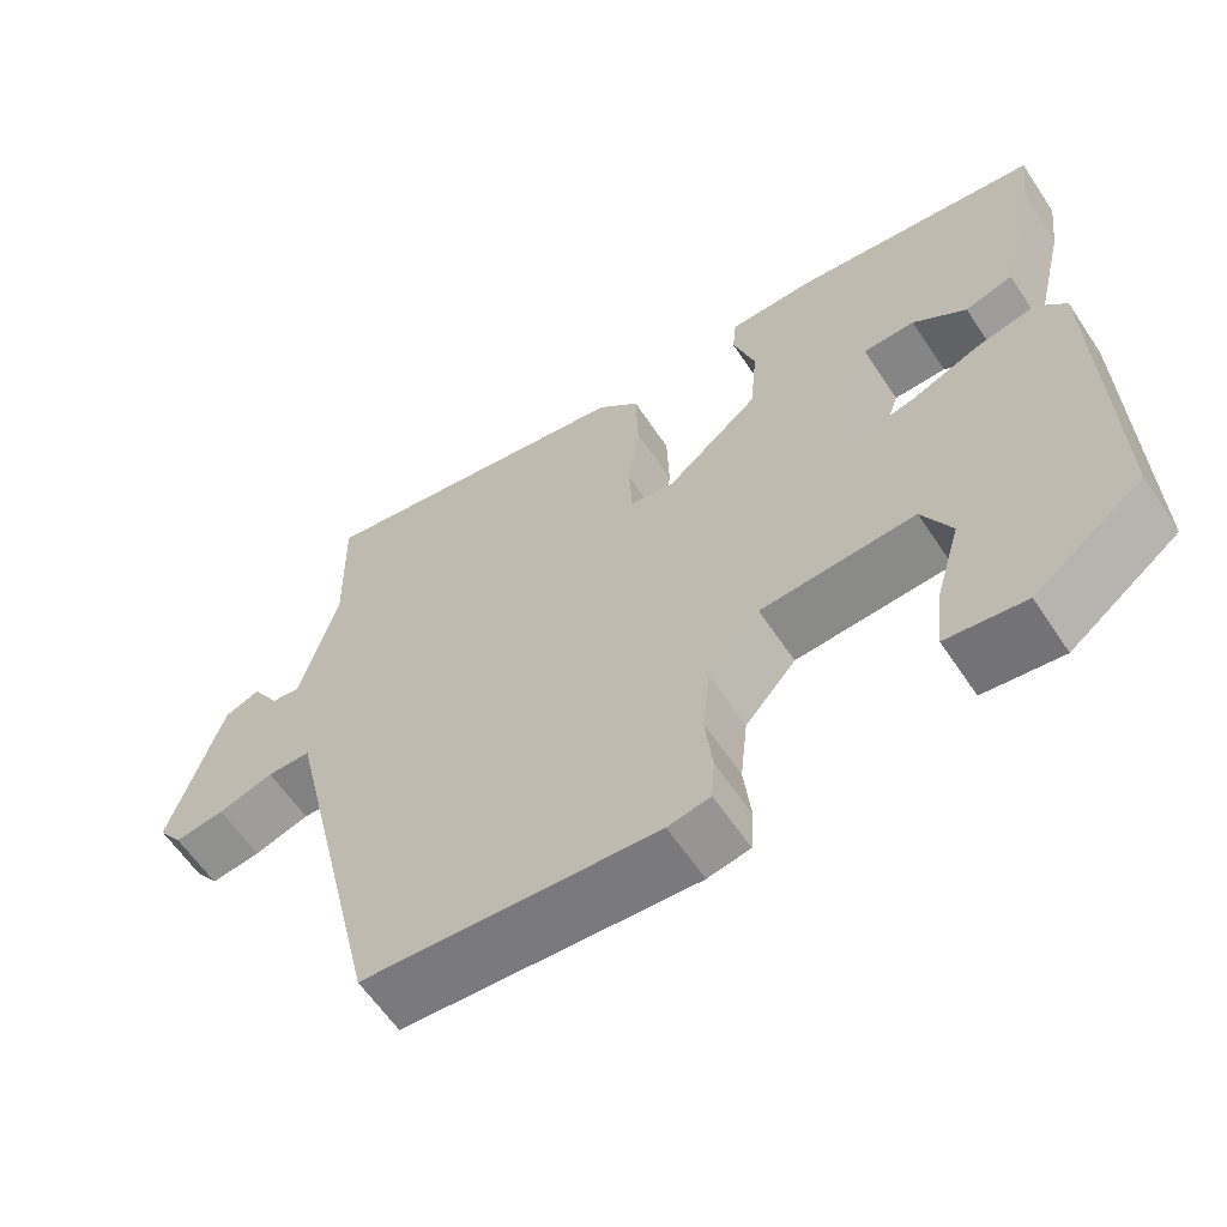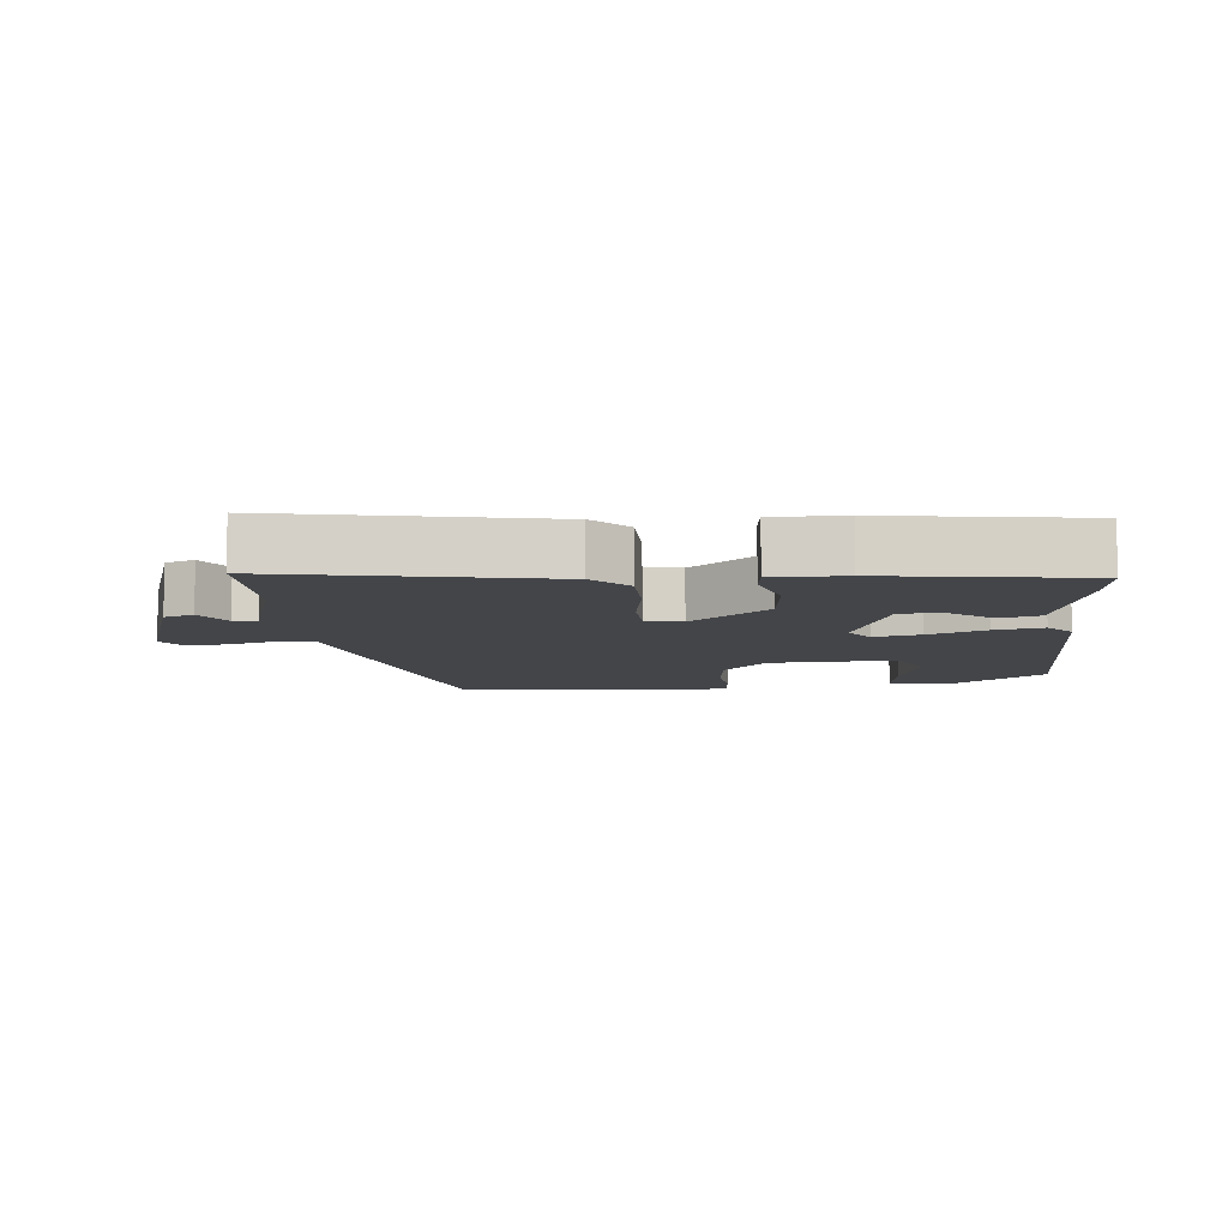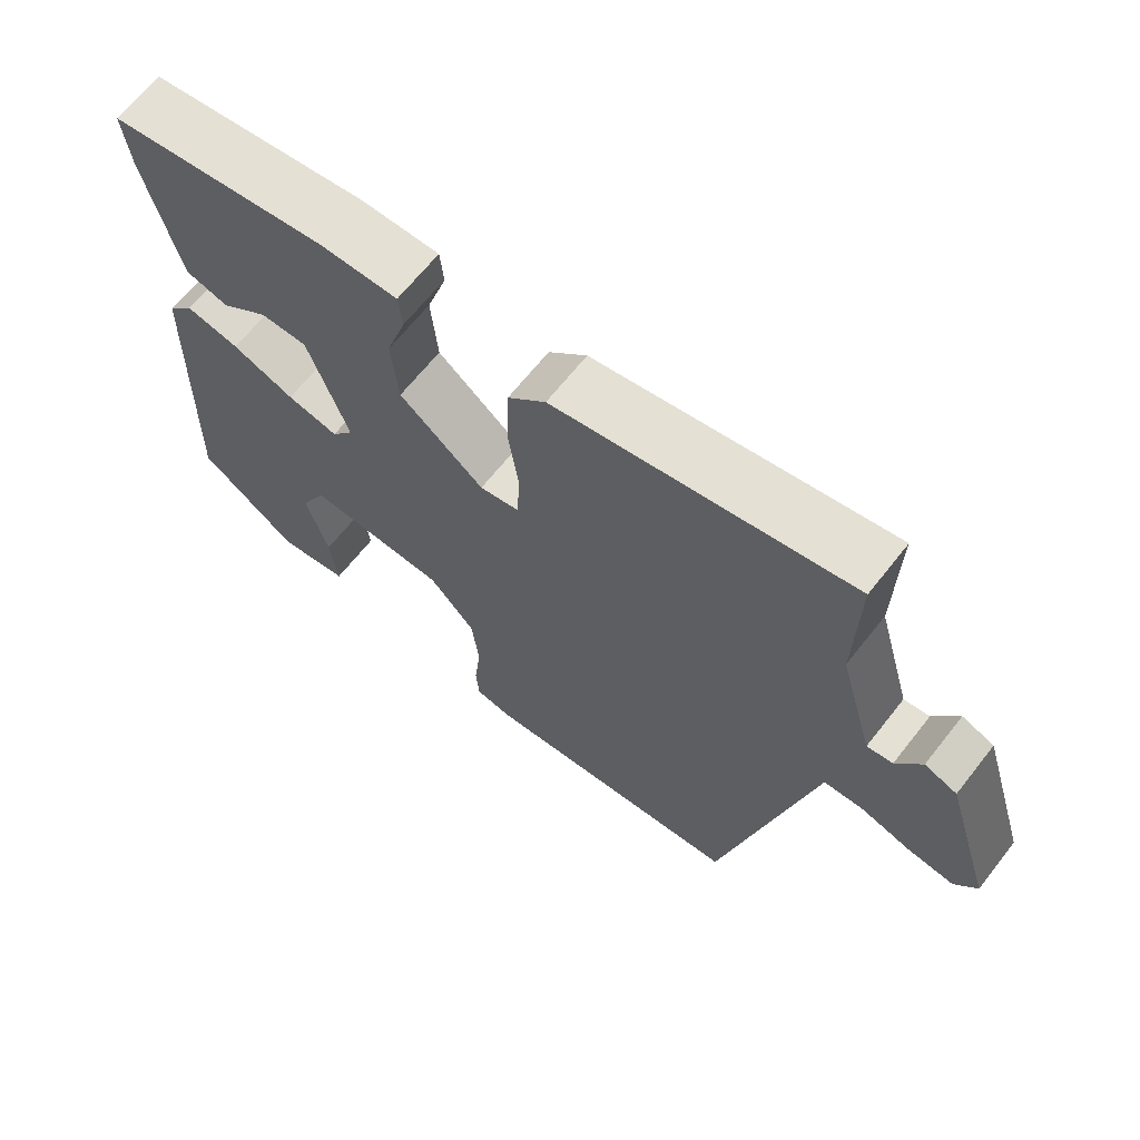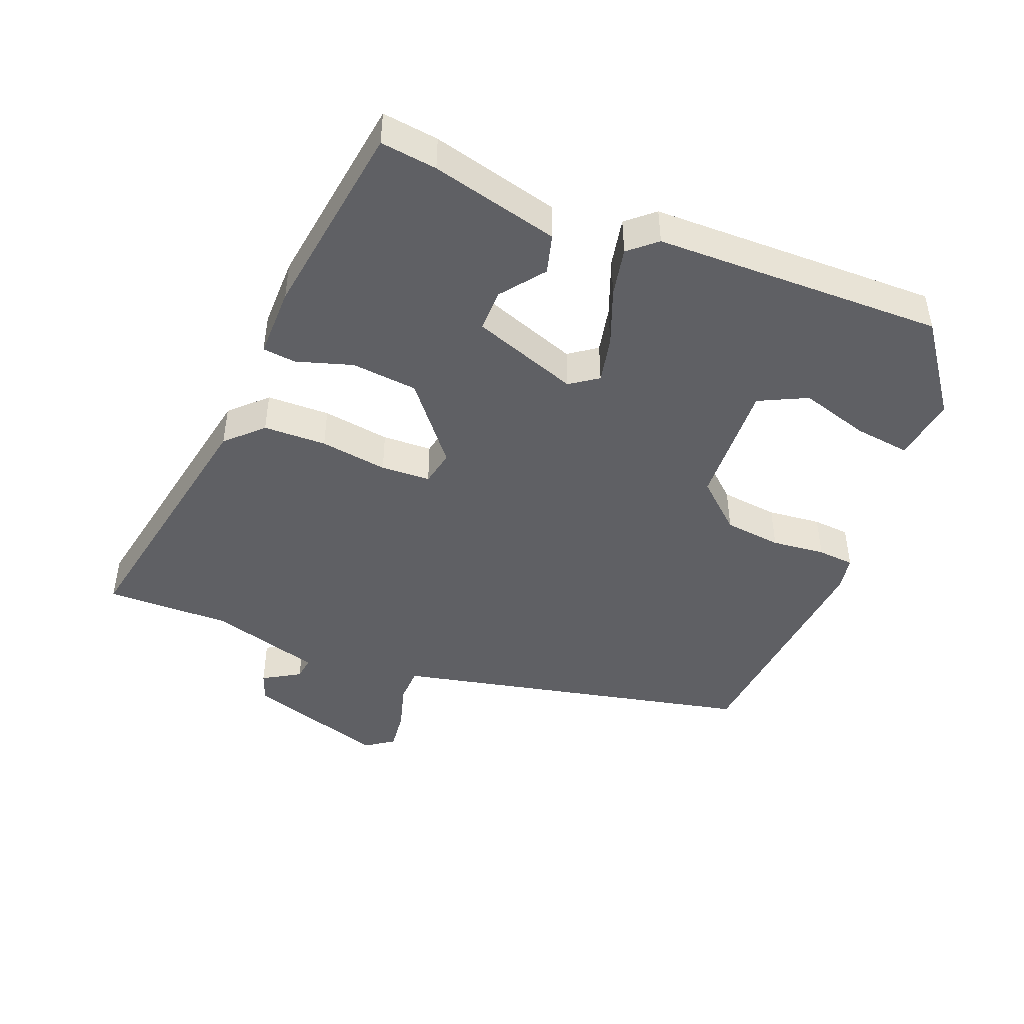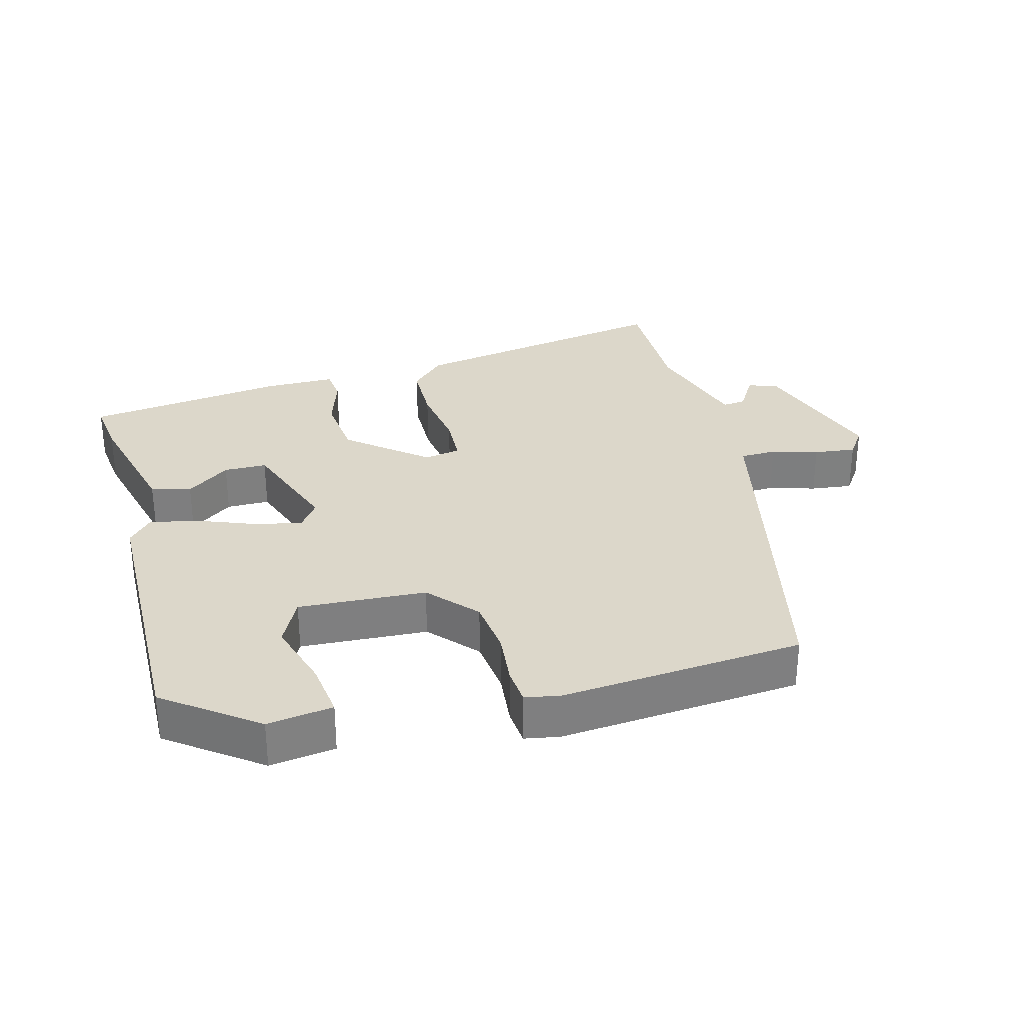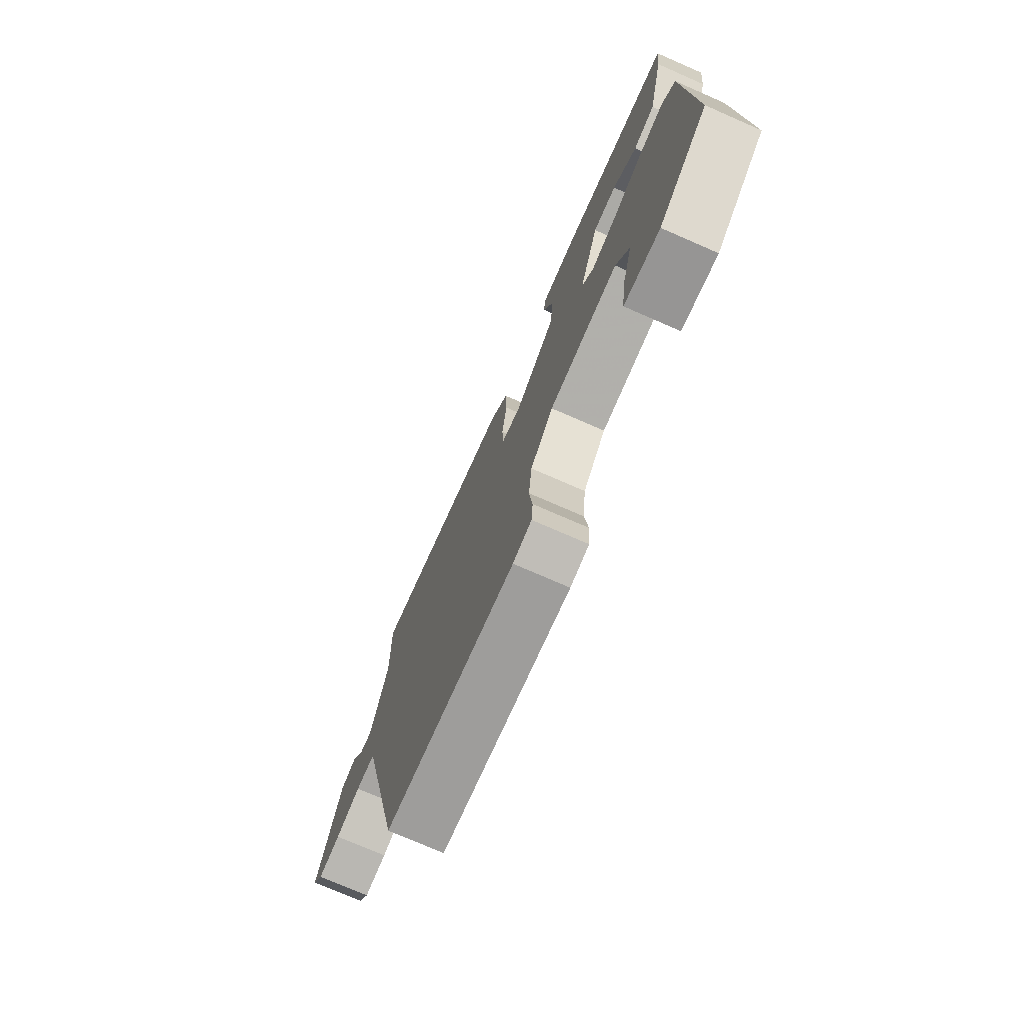
<metadata>
{"format":"obj","ext":"obj","renderer":"f3d","projection":"perspective","resolution":1024,"background":"white","views":[{"elev":-61.1,"azim":33.6,"up":"+Z"},{"elev":-8.9,"azim":4.4,"up":"+Y"},{"elev":65.9,"azim":-141.8,"up":"+Z"},{"elev":-45.1,"azim":67.6,"up":"+Y"},{"elev":30.5,"azim":164.5,"up":"+Y"},{"elev":-74.9,"azim":66.4,"up":"+Z"}]}
</metadata>
<code>
v -0.405 0.07 -0.517
v -0.516 0.07 -0.037
v -0.53 0.07 0.024
v -0.584 0.07 0.025
v -0.653 0.07 0.004
v -0.715 0.07 -0.004
v -0.745 0.07 0.038
v -0.68 0.07 0.248
v -0.636 0.07 0.265
v -0.602 0.07 0.21
v -0.567 0.07 0.206
v -0.52 0.07 0.372
v -0.524 0.07 0.56
v -0.122 0.07 0.49
v -0.07 0.07 0.439
v -0.067 0.07 0.345
v -0.081 0.07 0.244
v -0.077 0.07 0.17
v -0.023 0.07 0.16
v 0.092 0.07 0.256
v 0.101 0.07 0.355
v 0.074 0.07 0.438
v 0.079 0.07 0.488
v 0.186 0.07 0.489
v 0.486 0.07 0.451
v 0.476 0.07 0.367
v 0.43 0.07 0.176
v 0.371 0.07 0.159
v 0.306 0.07 0.207
v 0.242 0.07 0.206
v 0.187 0.07 0.047
v 0.217 0.07 0.006
v 0.287 0.07 0.022
v 0.372 0.07 0.056
v 0.445 0.07 0.072
v 0.481 0.07 0.032
v 0.492 0.07 -0.4
v 0.358 0.07 -0.501
v 0.261 0.07 -0.488
v 0.271 0.07 -0.404
v 0.301 0.07 -0.301
v 0.265 0.07 -0.23
v 0.075 0.07 -0.242
v 0.012 0.07 -0.314
v 0.003 0.07 -0.4
v 0.012 0.07 -0.48
v 0.008 0.07 -0.535
v -0.044 0.07 -0.545
v -0.405 0 -0.517
v -0.516 0 -0.037
v -0.53 0 0.024
v -0.584 0 0.025
v -0.653 0 0.004
v -0.715 0 -0.004
v -0.745 0 0.038
v -0.68 0 0.248
v -0.636 0 0.265
v -0.602 0 0.21
v -0.567 0 0.206
v -0.52 0 0.372
v -0.524 0 0.56
v -0.122 0 0.49
v -0.07 0 0.439
v -0.067 0 0.345
v -0.081 0 0.244
v -0.077 0 0.17
v -0.023 0 0.16
v 0.092 0 0.256
v 0.101 0 0.355
v 0.074 0 0.438
v 0.079 0 0.488
v 0.186 0 0.489
v 0.486 0 0.451
v 0.476 0 0.367
v 0.43 0 0.176
v 0.371 0 0.159
v 0.306 0 0.207
v 0.242 0 0.206
v 0.187 0 0.047
v 0.217 0 0.006
v 0.287 0 0.022
v 0.372 0 0.056
v 0.445 0 0.072
v 0.481 0 0.032
v 0.492 0 -0.4
v 0.358 0 -0.501
v 0.261 0 -0.488
v 0.271 0 -0.404
v 0.301 0 -0.301
v 0.265 0 -0.23
v 0.075 0 -0.242
v 0.012 0 -0.314
v 0.003 0 -0.4
v 0.012 0 -0.48
v 0.008 0 -0.535
v -0.044 0 -0.545
f 45 46 47 48
f 44 45 48 1
f 43 44 1 2
f 42 43 2 3
f 38 39 40 41
f 36 37 38 41
f 36 41 42
f 33 34 35 36
f 32 33 36 42
f 31 32 42 3
f 26 27 28 29
f 26 29 30
f 25 26 30
f 24 25 30
f 21 22 23 24
f 20 21 24 30
f 19 20 30 31
f 14 15 16 17
f 12 13 14 17
f 11 12 17 18
f 7 8 9 10
f 7 10 11
f 4 5 6 7
f 11 18 19 31
f 7 11 31
f 3 4 7 31
f 96 95 94 93
f 49 96 93 92
f 50 49 92 91
f 51 50 91 90
f 89 88 87 86
f 89 86 85 84
f 90 89 84
f 84 83 82 81
f 90 84 81 80
f 51 90 80 79
f 77 76 75 74
f 78 77 74
f 78 74 73
f 78 73 72
f 72 71 70 69
f 78 72 69 68
f 79 78 68 67
f 65 64 63 62
f 65 62 61 60
f 66 65 60 59
f 58 57 56 55
f 59 58 55
f 55 54 53 52
f 79 67 66 59
f 79 59 55
f 79 55 52 51
f 1 49 50 2
f 2 50 51 3
f 3 51 52 4
f 4 52 53 5
f 5 53 54 6
f 6 54 55 7
f 7 55 56 8
f 8 56 57 9
f 9 57 58 10
f 10 58 59 11
f 11 59 60 12
f 12 60 61 13
f 13 61 62 14
f 14 62 63 15
f 15 63 64 16
f 16 64 65 17
f 17 65 66 18
f 18 66 67 19
f 19 67 68 20
f 20 68 69 21
f 21 69 70 22
f 22 70 71 23
f 23 71 72 24
f 24 72 73 25
f 25 73 74 26
f 26 74 75 27
f 27 75 76 28
f 28 76 77 29
f 29 77 78 30
f 30 78 79 31
f 31 79 80 32
f 32 80 81 33
f 33 81 82 34
f 34 82 83 35
f 35 83 84 36
f 36 84 85 37
f 37 85 86 38
f 38 86 87 39
f 39 87 88 40
f 40 88 89 41
f 41 89 90 42
f 42 90 91 43
f 43 91 92 44
f 44 92 93 45
f 45 93 94 46
f 46 94 95 47
f 47 95 96 48
f 48 96 49 1

</code>
